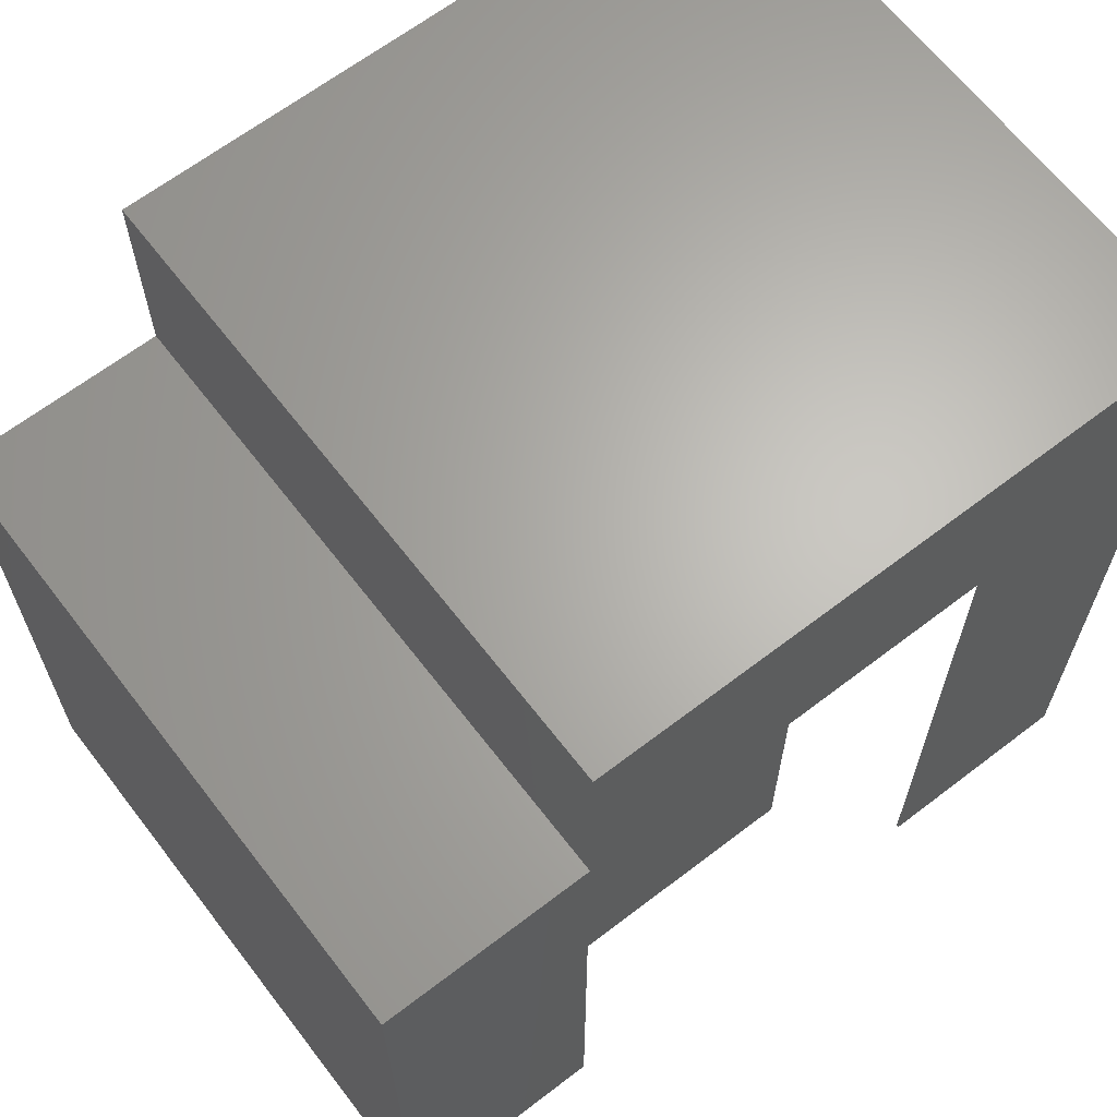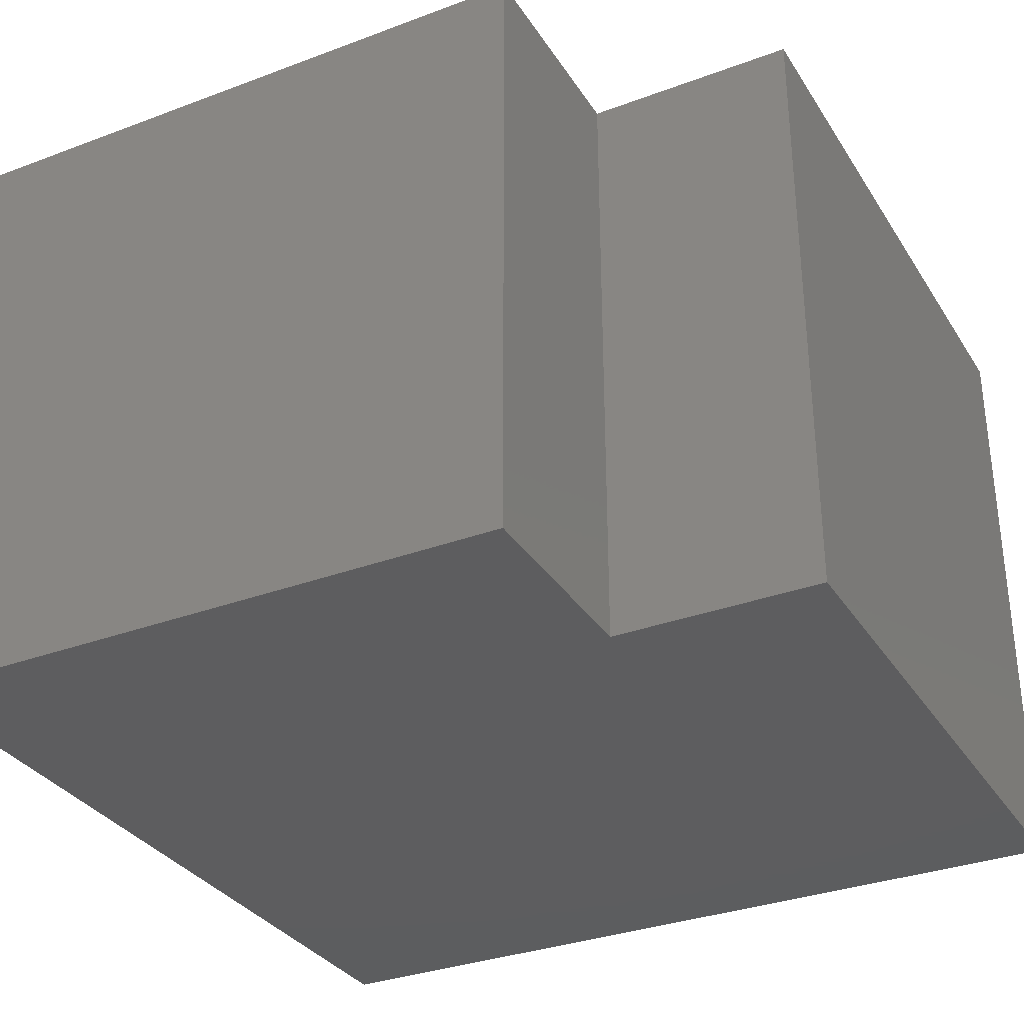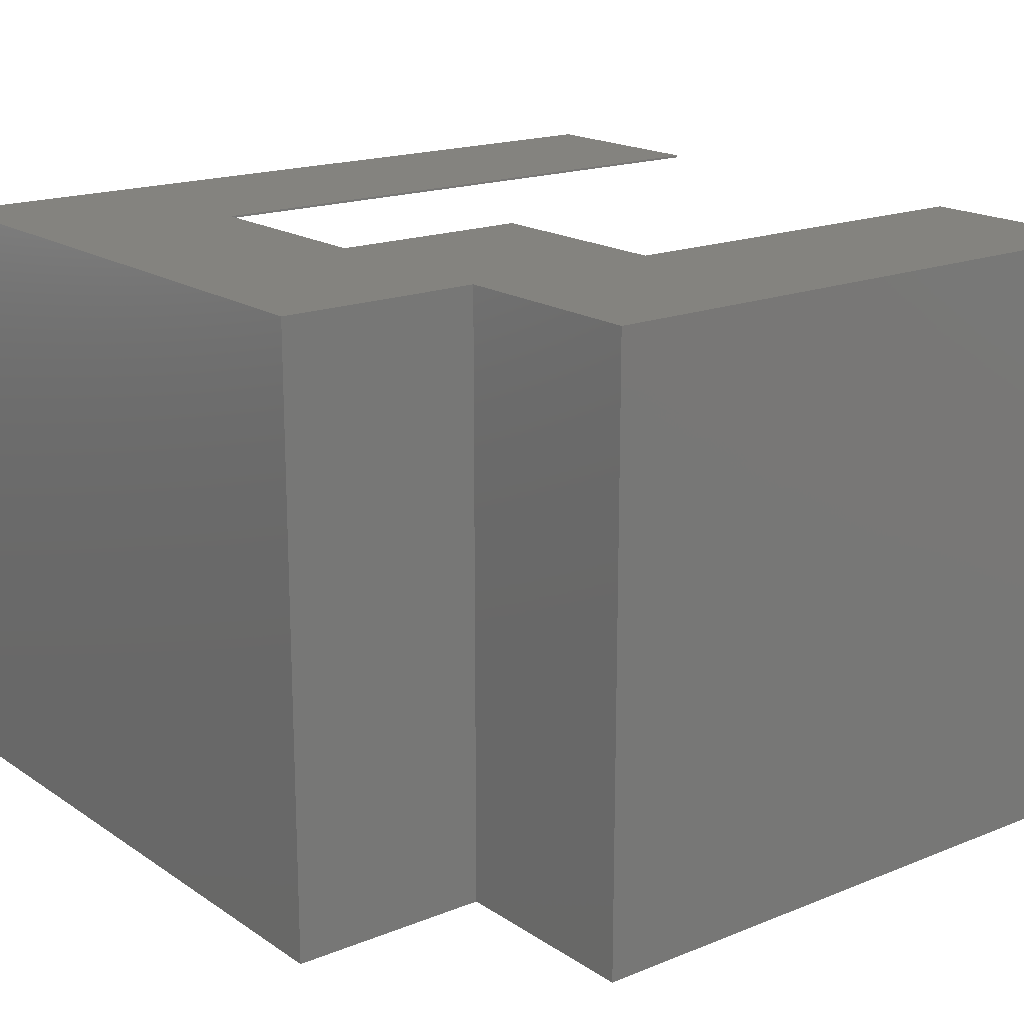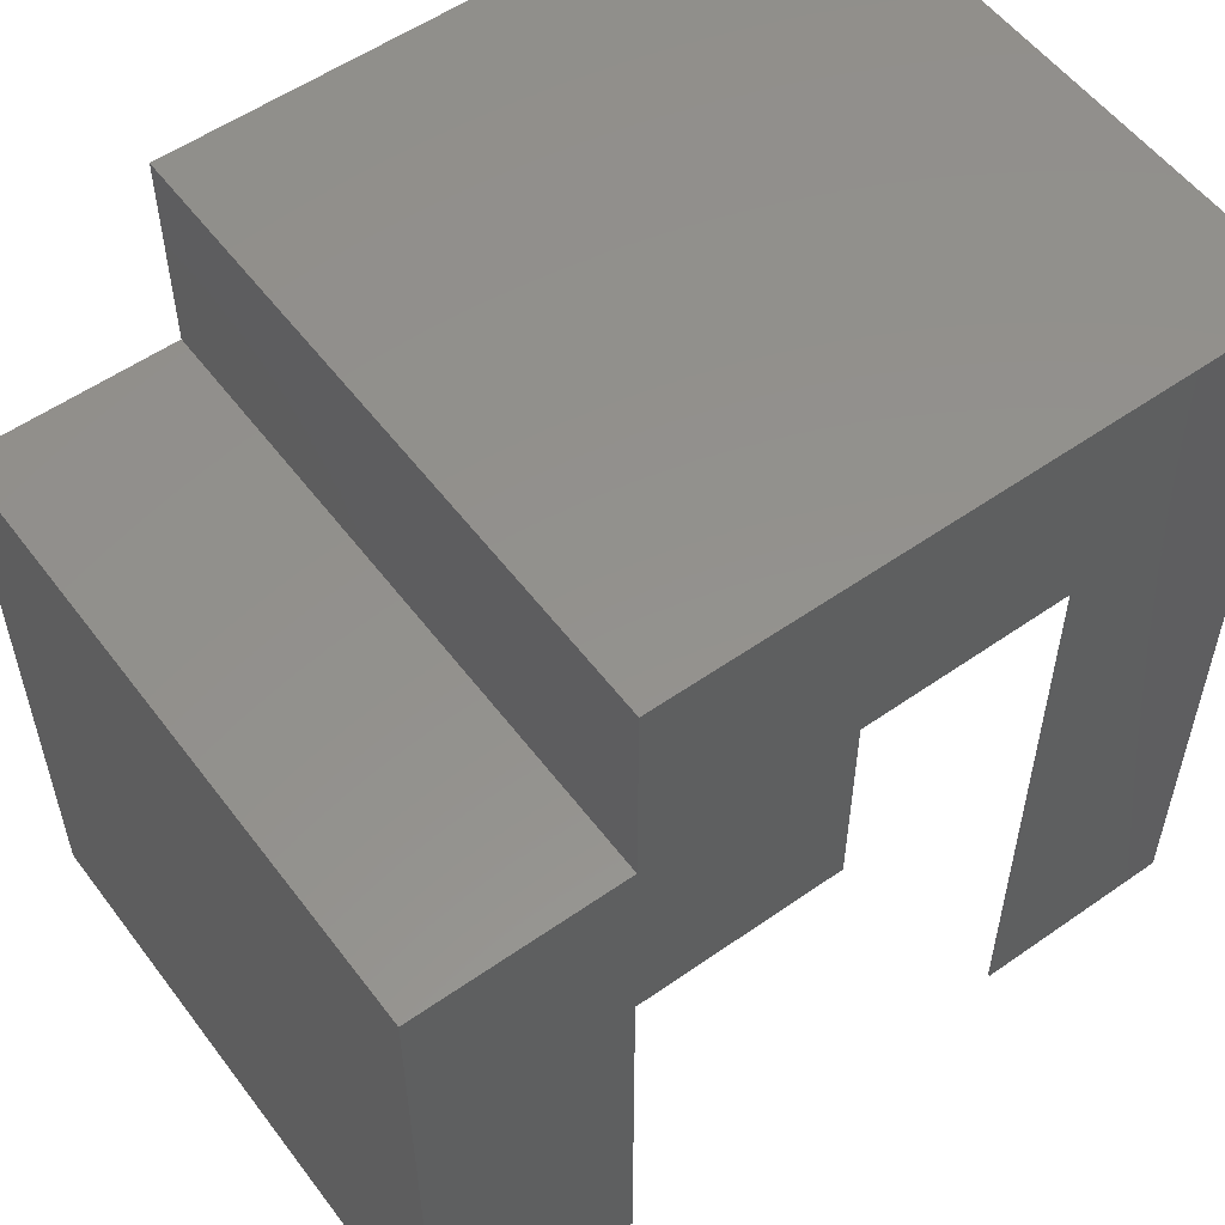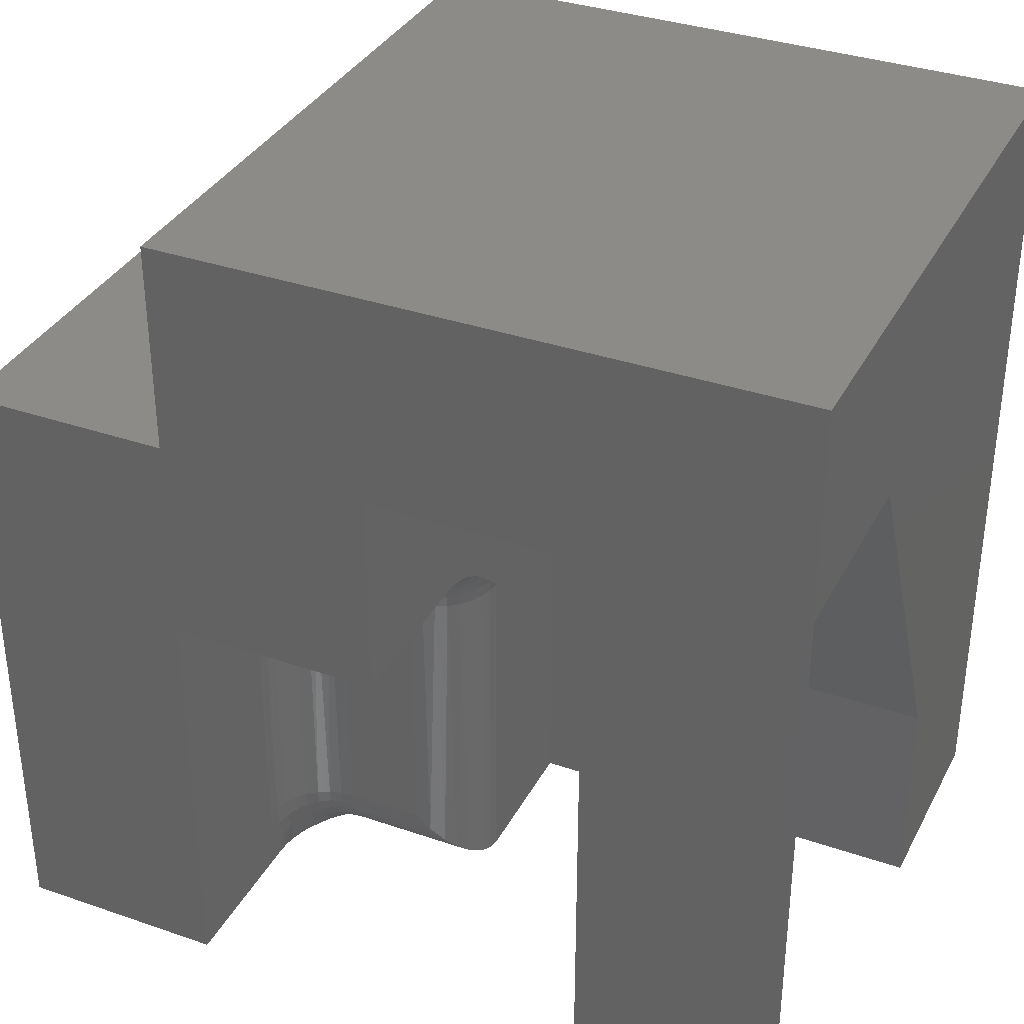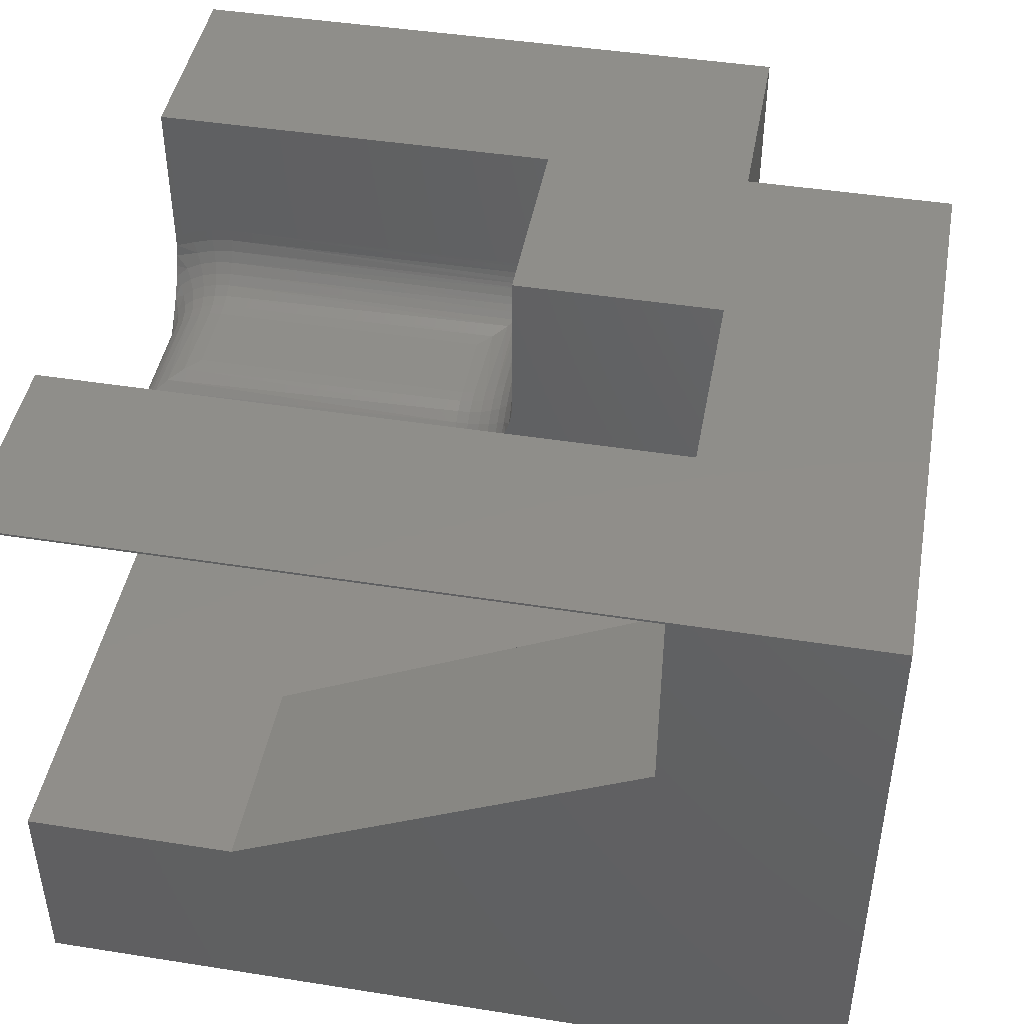
<metadata>
{"format":"stl","ext":"stl","renderer":"f3d","projection":"perspective","resolution":1024,"background":"white","views":[{"elev":65.2,"azim":-37.6,"up":"+Y"},{"elev":-32.5,"azim":-152.5,"up":"+Z"},{"elev":17.8,"azim":-128.1,"up":"+Z"},{"elev":55.2,"azim":-36.4,"up":"+Y"},{"elev":35.0,"azim":24.7,"up":"+Y"},{"elev":44.8,"azim":100.4,"up":"+Z"}]}
</metadata>
<code>
# stl→obj: 161 verts, 318 faces
v 0.5 -0.5 0.25
v 0.5 -0.2474 0.25
v 0 -0.5 0.25
v 0.2526 -0.2474 0.25
v 0 0.25 0.25
v 0.2526 0.25 0.25
v 3.062e-17 0.25 0.75
v -2.776e-17 1.531e-17 0.75
v 3.528e-17 3.502e-18 0.5572
v -1.627e-17 -0.0009301 0.5431
v -1.545e-17 -0.003873 0.5282
v -1.466e-17 -0.008485 0.5141
v -1.393e-17 -0.01435 0.5009
v -1.257e-17 -0.02932 0.4764
v -1.177e-17 -0.04042 0.462
v -1.037e-17 -0.06341 0.4367
v -1.388e-17 -0.07812 0.4219
v 0 -0.5 0.4219
v 0.2526 0.25 0.7474
v 0.2526 0.25 0.75
v 0.2526 0.25 0.5026
v 0.5 0.25 0.5026
v 0.5 0.25 0.7474
v 0.5 -0.5 0.75
v 0.5 -0.5 0.7474
v 0.5 0.5 0.75
v 0.5 0.5 0
v 0.5 -0.5 0
v 0.2526 -0.5 0.7474
v 0.2526 -0.5 0.75
v -0.25 0.5 0.75
v -0.25 0.25 0.75
v -0.25 1.531e-17 0.75
v -0.5 -0.5 0.75
v -0.25 -0.5 0.75
v -0.5 0.25 0.75
v -0.02468 4.207e-18 0.5687
v -0.02416 -0.001501 0.5522
v -0.008222 -0.04823 0.4686
v -0.00456 -0.06288 0.4523
v -0.01357 -0.03472 0.4864
v -0.02977 -0.005947 0.5386
v -0.01543 -0.01317 0.5157
v -0.05099 4.638e-18 0.5758
v -0.05062 -0.001501 0.5602
v -0.01192 -0.06288 0.4661
v -0.006702 -0.02288 0.4933
v -0.07812 -0.02288 0.5229
v -0.05611 -0.01317 0.5326
v -0.07812 -0.01317 0.5347
v -0.05347 -0.005947 0.5458
v -0.07812 -0.005947 0.5482
v -0.07812 -0.001501 0.5629
v -0.07812 4.784e-18 0.5781
v -0.05842 -0.02288 0.5209
v -0.07812 -0.03472 0.5132
v -0.06031 -0.03472 0.5114
v -0.07812 -0.04823 0.5059
v -0.06172 -0.04823 0.5043
v -0.07812 -0.06288 0.5015
v -0.06259 -0.06288 0.5
v -0.07812 -0.07812 0.5
v -0.06288 -0.07812 0.4985
v -0.001501 -0.07812 0.4371
v -0.005947 -0.07812 0.4518
v -0.01317 -0.07812 0.4653
v -0.01868 -0.04823 0.4813
v -0.02182 -0.06288 0.4782
v -0.02288 -0.07812 0.4771
v -0.02201 -0.02288 0.5059
v -0.02741 -0.03472 0.4978
v -0.03142 -0.04823 0.4918
v -0.03389 -0.06288 0.4881
v -0.03472 -0.07812 0.4868
v -0.03494 -0.01317 0.5261
v -0.03947 -0.02288 0.5152
v -0.04319 -0.03472 0.5062
v -0.04595 -0.04823 0.4995
v -0.04765 -0.06288 0.4954
v -0.04823 -0.07812 0.4941
v -0.07812 -0.4219 0.5
v -0.05977 -0.4402 0.4978
v -0.004039 -0.496 0.4467
v -0.001463 -0.4985 0.4369
v -0.007676 -0.4923 0.4556
v -0.01212 -0.4879 0.4637
v -0.01726 -0.4827 0.4709
v -0.02296 -0.477 0.4772
v -0.02908 -0.4709 0.4827
v -0.04218 -0.4578 0.4912
v -0.0001505 -0.4998 0.4267
v -0.1719 -0.4371 0.4985
v -0.1719 -0.4219 0.5
v -0.1719 -0.5 0.4219
v -0.1719 -0.4985 0.4371
v -0.1719 -0.4518 0.4941
v -0.1719 -0.4653 0.4868
v -0.1719 -0.4771 0.4771
v -0.1719 -0.4868 0.4653
v -0.1719 -0.4941 0.4518
v -0.25 1.158e-16 0.5781
v -0.5 -0.5 0
v -0.1866 -0.5 0.4367
v -0.2096 -0.5 0.462
v -0.2207 -0.5 0.4764
v -0.2356 -0.5 0.5009
v -0.2415 -0.5 0.5141
v -0.2461 -0.5 0.5282
v -0.2491 -0.5 0.5431
v -0.25 -0.5 0.5572
v -0.1719 -0.07812 0.5
v -0.25 -0.4753 0.5687
v -0.25 -0.449 0.5758
v -0.25 -0.4219 0.5781
v -0.2498 -0.0001505 0.5733
v -0.2064 -0.04364 0.508
v -0.1894 -0.06056 0.502
v -0.215 -0.03503 0.513
v -0.2231 -0.02686 0.5192
v -0.2299 -0.02015 0.5258
v -0.2359 -0.01405 0.5334
v -0.2422 -0.007824 0.544
v -0.2447 -0.005261 0.5499
v -0.2468 -0.003152 0.5562
v -0.2488 -0.001187 0.5646
v -0.1871 -0.4219 0.5015
v -0.2485 -0.4219 0.5629
v -0.2441 -0.4219 0.5482
v -0.2368 -0.4219 0.5347
v -0.2271 -0.4219 0.5229
v -0.2153 -0.4219 0.5132
v -0.2018 -0.4219 0.5059
v -0.2485 -0.4758 0.5522
v -0.2485 -0.4494 0.5602
v -0.2441 -0.4702 0.5386
v -0.2368 -0.4846 0.5157
v -0.2018 -0.4918 0.4686
v -0.2153 -0.4864 0.4864
v -0.1871 -0.4954 0.4523
v -0.2271 -0.4933 0.4933
v -0.1871 -0.4881 0.4661
v -0.2441 -0.4465 0.5458
v -0.2368 -0.4439 0.5326
v -0.2271 -0.4416 0.5209
v -0.2153 -0.4397 0.5114
v -0.2018 -0.4383 0.5043
v -0.1871 -0.4374 0.5
v -0.2368 -0.4651 0.5261
v -0.2271 -0.4605 0.5152
v -0.2153 -0.4568 0.5062
v -0.2018 -0.454 0.4995
v -0.1871 -0.4523 0.4954
v -0.2271 -0.478 0.5059
v -0.2153 -0.4726 0.4978
v -0.2018 -0.4686 0.4918
v -0.1871 -0.4661 0.4881
v -0.2018 -0.4813 0.4813
v -0.1871 -0.4782 0.4782
v -0.5 0.25 0
v -0.25 0.25 0
v -0.25 0.5 0
f 1 2 3
f 3 2 4
f 3 4 5
f 5 4 6
f 7 8 9
f 7 9 10
f 7 10 5
f 5 10 11
f 5 11 12
f 5 12 13
f 5 13 14
f 5 14 15
f 5 15 16
f 5 16 17
f 5 17 18
f 5 18 3
f 19 20 7
f 19 7 21
f 19 21 22
f 19 22 23
f 5 6 7
f 7 6 21
f 24 25 26
f 26 25 23
f 26 23 27
f 27 23 22
f 27 22 2
f 2 1 27
f 27 1 28
f 21 6 4
f 29 30 19
f 19 30 20
f 30 29 24
f 24 29 25
f 4 2 21
f 21 2 22
f 19 23 29
f 29 23 25
f 26 31 7
f 7 31 32
f 7 32 8
f 8 32 33
f 34 35 36
f 36 35 33
f 36 33 32
f 30 24 20
f 20 24 26
f 20 26 7
f 37 38 9
f 38 10 9
f 15 39 40
f 40 16 15
f 14 41 39
f 39 15 14
f 10 38 42
f 42 11 10
f 11 42 43
f 37 44 45
f 46 40 39
f 14 13 47
f 41 14 47
f 12 11 43
f 48 49 50
f 50 49 51
f 50 51 52
f 52 51 45
f 52 45 53
f 53 45 44
f 53 44 54
f 49 48 55
f 55 48 56
f 55 56 57
f 57 56 58
f 57 58 59
f 59 58 60
f 59 60 61
f 61 60 62
f 61 62 63
f 17 16 64
f 64 16 40
f 64 40 65
f 65 40 46
f 65 46 66
f 41 67 39
f 39 67 68
f 39 68 46
f 46 68 69
f 46 69 66
f 12 43 13
f 13 43 70
f 13 70 47
f 47 70 71
f 47 71 41
f 41 71 72
f 41 72 67
f 67 72 73
f 67 73 68
f 68 73 74
f 68 74 69
f 42 75 43
f 43 75 76
f 43 76 70
f 70 76 77
f 70 77 71
f 71 77 78
f 71 78 72
f 72 78 79
f 72 79 73
f 73 79 80
f 73 80 74
f 37 45 38
f 38 45 51
f 38 51 42
f 42 51 49
f 42 49 75
f 75 49 55
f 75 55 76
f 76 55 57
f 76 57 77
f 77 57 59
f 77 59 78
f 78 59 61
f 78 61 79
f 79 61 63
f 79 63 80
f 81 63 62
f 81 82 63
f 83 84 64
f 64 65 83
f 83 65 85
f 86 85 65
f 65 66 86
f 87 86 66
f 66 69 87
f 87 69 88
f 89 88 69
f 69 74 89
f 90 89 74
f 74 80 90
f 82 90 80
f 80 63 82
f 64 84 17
f 17 84 91
f 17 91 18
f 81 92 82
f 81 93 92
f 94 91 95
f 94 18 91
f 82 92 96
f 82 96 90
f 90 96 97
f 90 97 89
f 89 97 98
f 89 98 88
f 87 88 98
f 98 99 87
f 87 99 86
f 86 99 100
f 100 85 86
f 83 85 100
f 100 95 83
f 83 95 84
f 84 95 91
f 8 33 101
f 8 101 54
f 8 54 44
f 8 44 37
f 8 37 9
f 102 28 1
f 102 1 3
f 102 3 18
f 102 18 94
f 102 94 103
f 102 103 104
f 102 104 105
f 102 105 106
f 102 106 107
f 102 107 108
f 102 108 109
f 102 109 110
f 102 110 35
f 102 35 34
f 93 81 111
f 111 81 62
f 35 110 112
f 35 112 113
f 35 113 114
f 35 114 101
f 35 101 33
f 115 53 101
f 53 54 101
f 58 116 117
f 116 58 56
f 118 116 56
f 119 118 56
f 48 119 56
f 48 120 119
f 120 48 50
f 121 120 50
f 122 121 50
f 52 122 50
f 52 123 122
f 123 52 53
f 124 123 53
f 53 125 124
f 115 125 53
f 58 117 60
f 60 117 111
f 60 111 62
f 117 126 111
f 126 93 111
f 124 125 127
f 123 124 127
f 128 123 127
f 122 123 128
f 129 122 128
f 129 121 122
f 120 121 129
f 130 120 129
f 116 118 131
f 132 116 131
f 117 116 132
f 126 117 132
f 114 127 125
f 114 125 115
f 114 115 101
f 120 130 119
f 119 130 131
f 119 131 118
f 109 133 110
f 133 112 110
f 113 112 134
f 108 135 109
f 135 108 136
f 133 109 135
f 105 104 137
f 138 105 137
f 103 95 139
f 139 104 103
f 137 104 139
f 95 103 94
f 113 127 114
f 136 108 107
f 140 106 105
f 105 138 140
f 141 137 139
f 113 134 127
f 127 134 142
f 127 142 128
f 128 142 143
f 128 143 129
f 129 143 144
f 129 144 130
f 130 144 145
f 130 145 131
f 131 145 146
f 131 146 132
f 132 146 147
f 132 147 126
f 126 147 92
f 126 92 93
f 112 133 134
f 134 133 135
f 134 135 142
f 142 135 148
f 142 148 143
f 143 148 149
f 143 149 144
f 144 149 150
f 144 150 145
f 145 150 151
f 145 151 146
f 146 151 152
f 146 152 147
f 147 152 96
f 147 96 92
f 135 136 148
f 148 136 153
f 148 153 149
f 149 153 154
f 149 154 150
f 150 154 155
f 150 155 151
f 151 155 156
f 151 156 152
f 152 156 97
f 152 97 96
f 107 106 136
f 136 106 140
f 136 140 153
f 153 140 138
f 153 138 154
f 154 138 157
f 154 157 155
f 155 157 158
f 155 158 156
f 156 158 98
f 156 98 97
f 138 137 157
f 157 137 141
f 157 141 158
f 158 141 99
f 158 99 98
f 95 100 139
f 139 100 99
f 139 99 141
f 36 159 34
f 34 159 102
f 36 32 159
f 159 32 160
f 32 31 160
f 160 31 161
f 26 27 31
f 31 27 161
f 27 28 161
f 161 28 160
f 28 102 160
f 160 102 159

</code>
